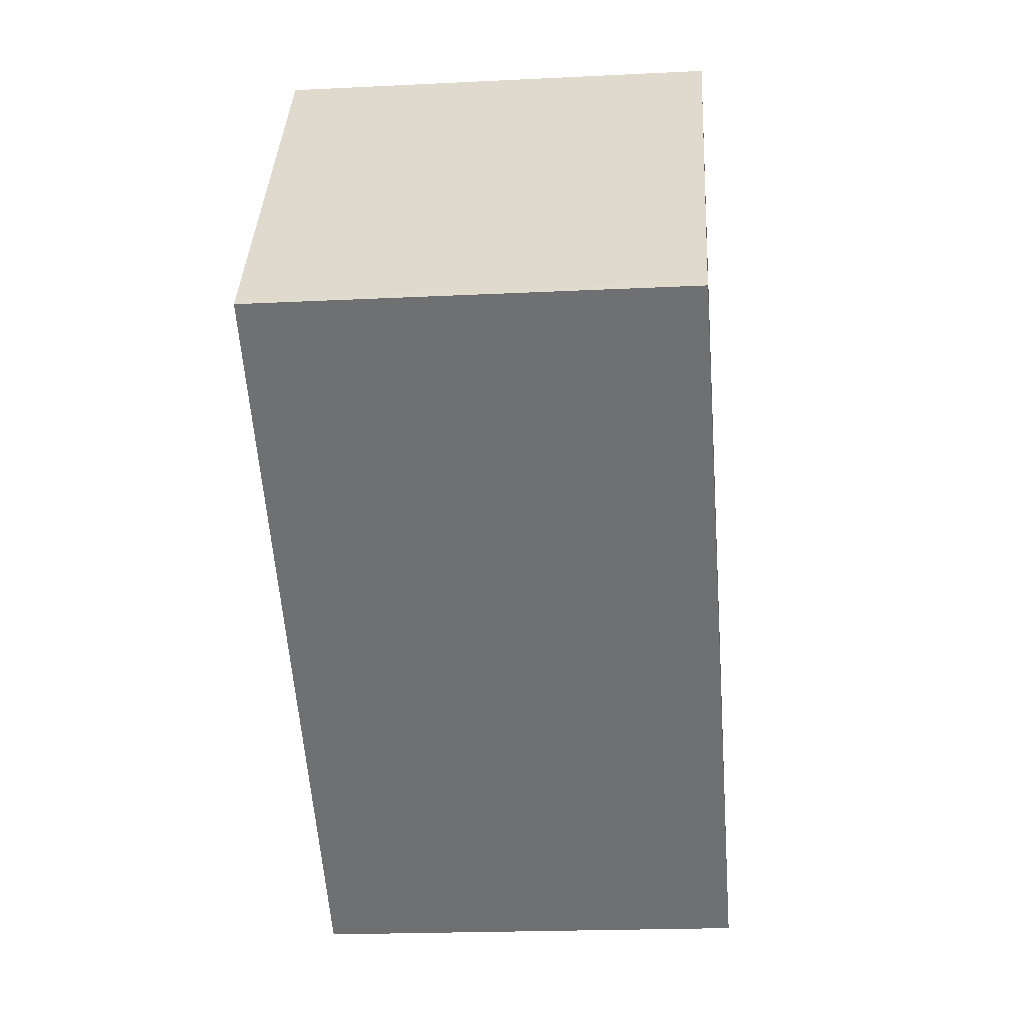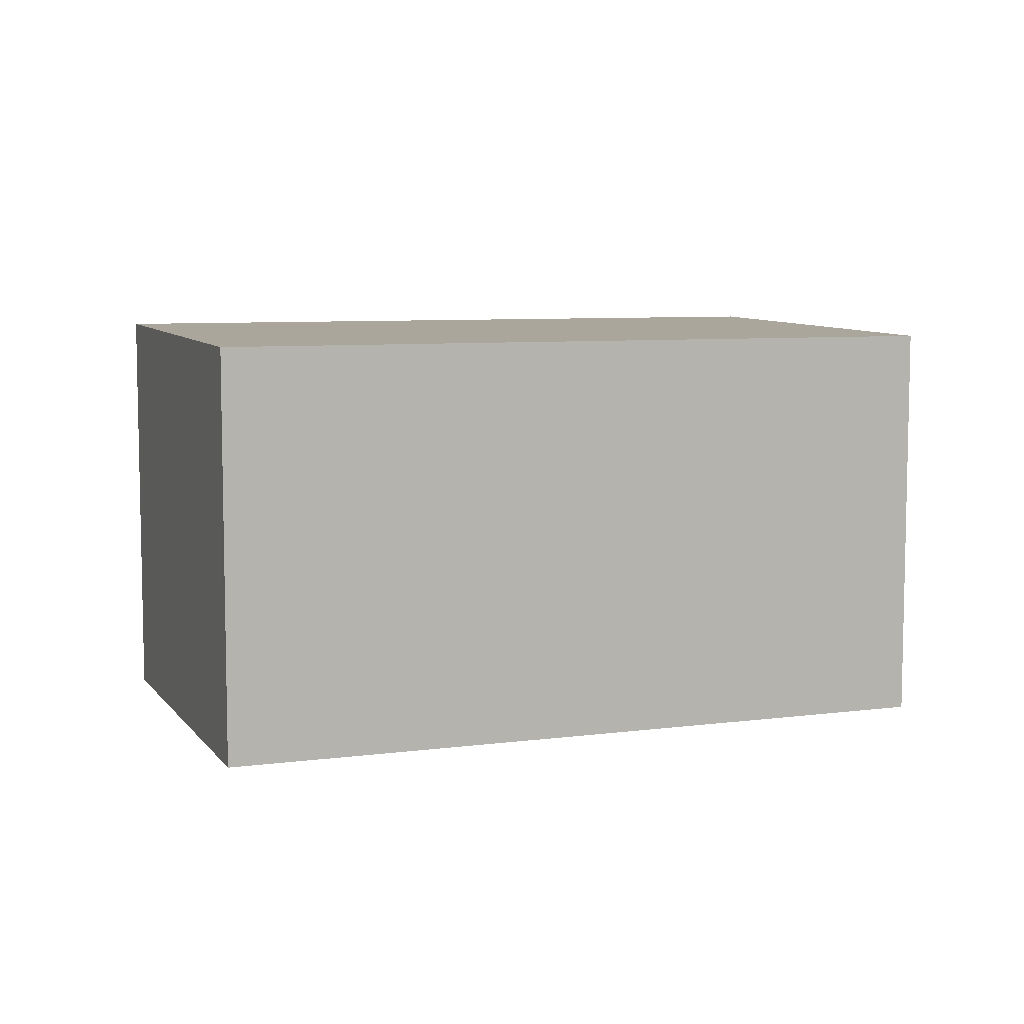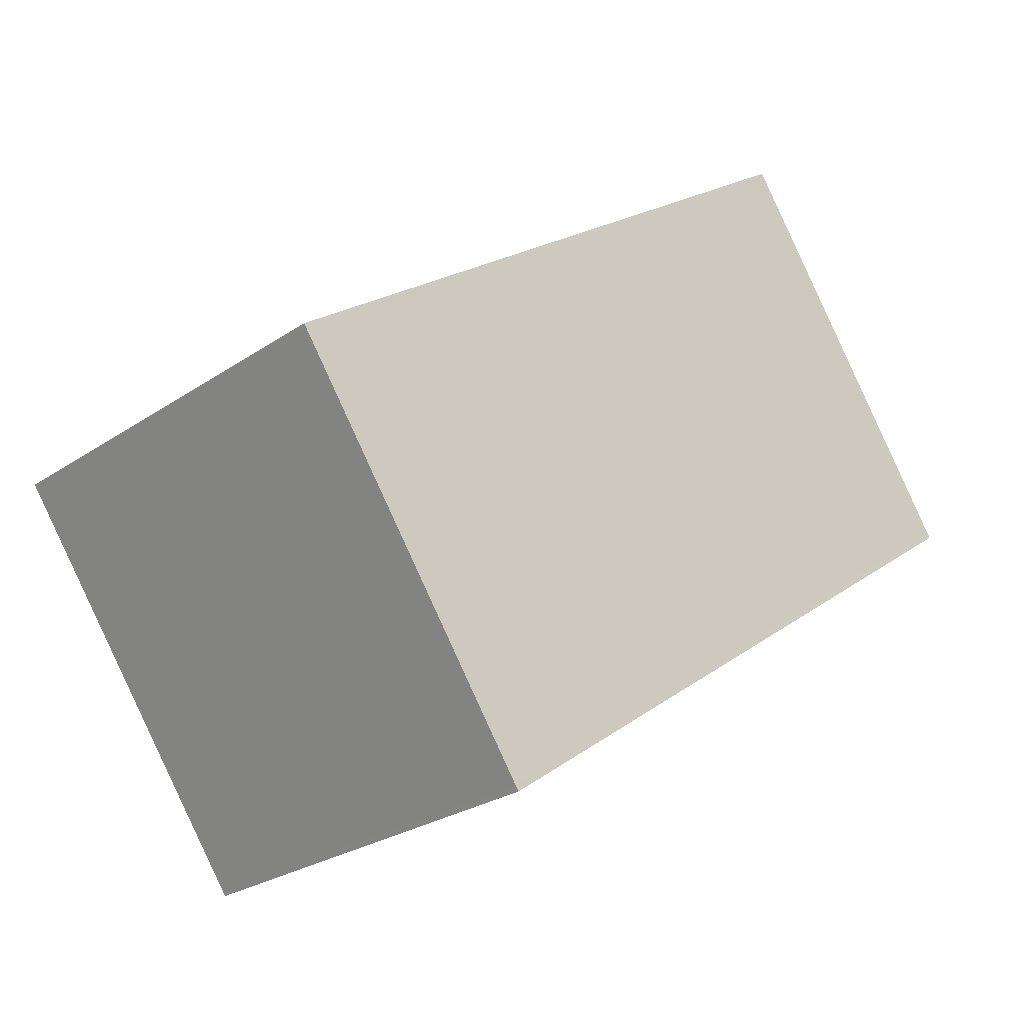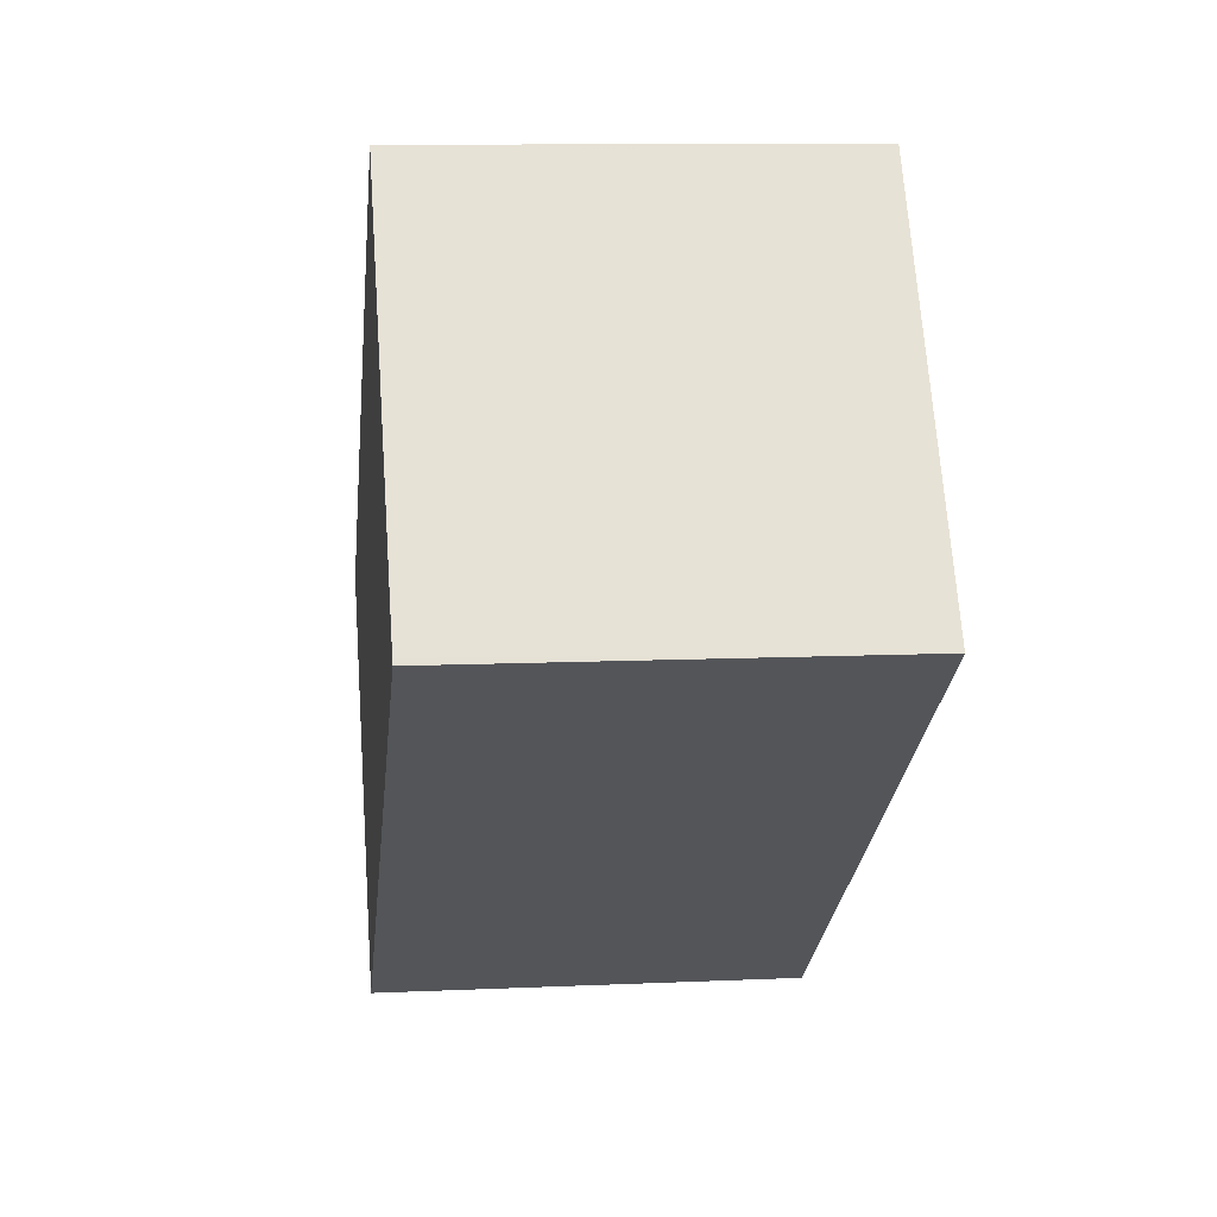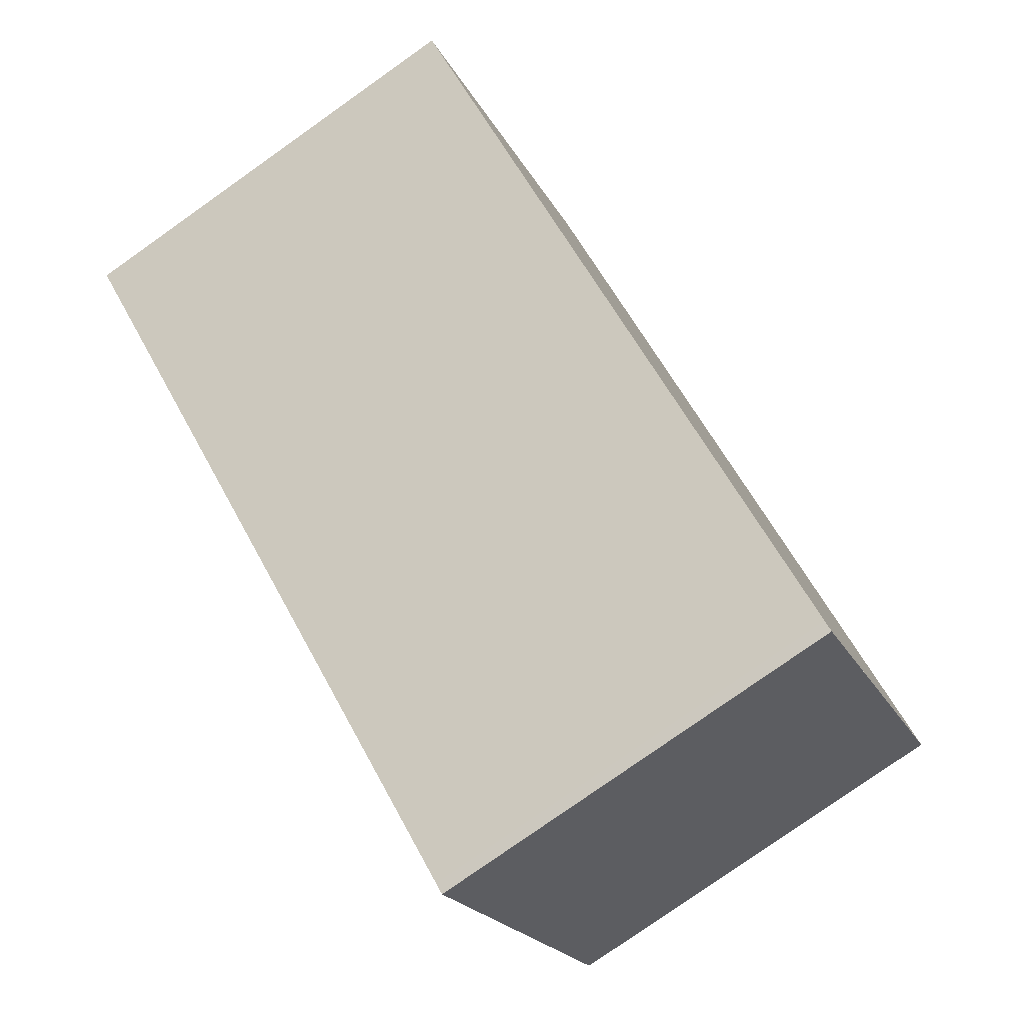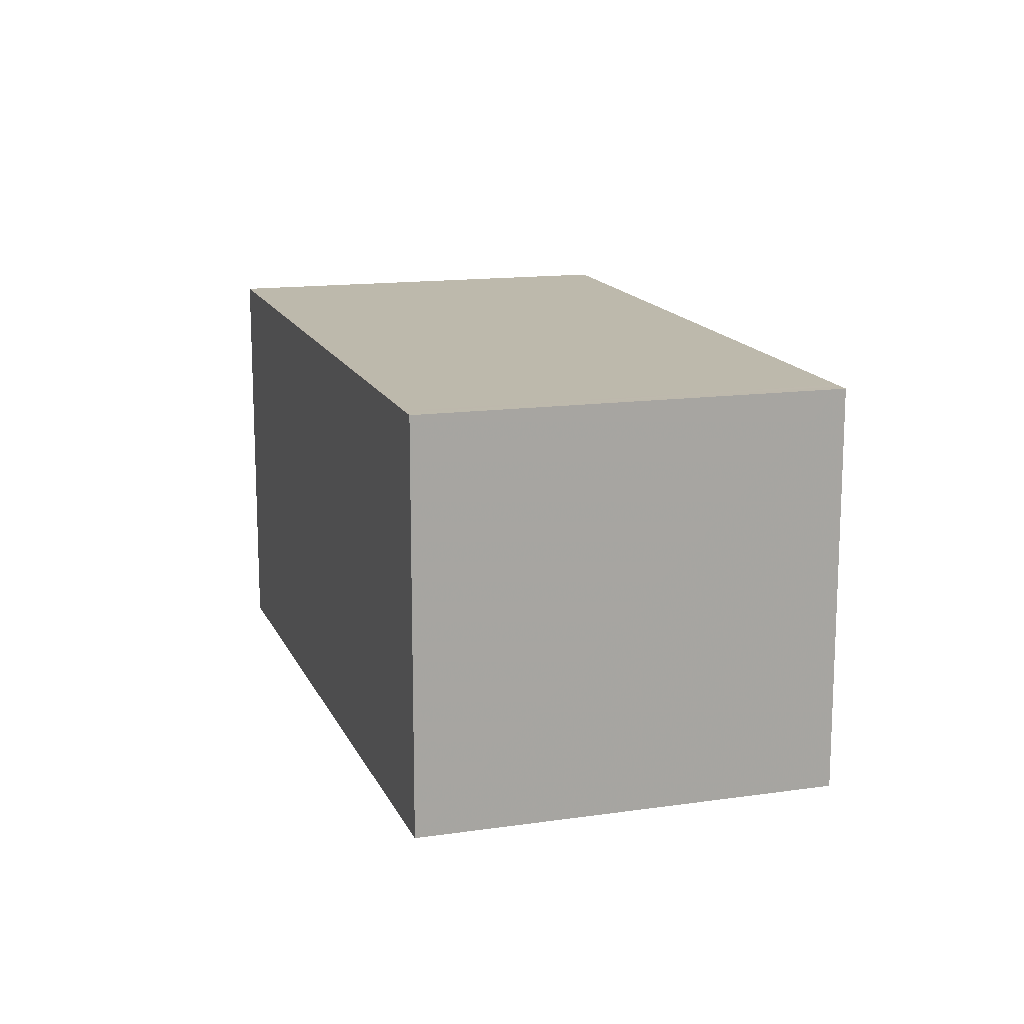
<metadata>
{"format":"obj","ext":"obj","renderer":"f3d","projection":"perspective","resolution":1024,"background":"white","views":[{"elev":-19.9,"azim":95.3,"up":"+Y"},{"elev":7.7,"azim":14.8,"up":"+Z"},{"elev":-26.1,"azim":-43.0,"up":"+Y"},{"elev":10.3,"azim":83.5,"up":"+Y"},{"elev":-79.4,"azim":125.2,"up":"+Y"},{"elev":15.3,"azim":-72.2,"up":"+Z"}]}
</metadata>
<code>
v -2054 -2019 2.154
v -2058 -2022 2.17
v -2059 -2020 2.186
v -2056 -2017 2.169
v -2056 -2017 2.169
v -2059 -2020 2.186
v -2054 -2019 2.154
v -2058 -2022 2.17
v -2054 -2019 2.154
v -2054 -2019 2.154
v -2056 -2017 2.169
v -2058 -2021 2.17
v -2058 -2021 2.17
v -2059 -2020 2.185
v -2058 -2021 2.17
v -2058 -2021 2.17
v -2059 -2020 2.186
v -2056 -2017 2.169
v -2059 -2020 2.185
v -2059 -2020 2.186
v -2054 -2019 2.154
v -2054 -2019 2.154
v -2054 -2019 4.441e-16
v -2054 -2019 -4.441e-16
v -2058 -2022 2.17
v -2058 -2022 2.17
v -2058 -2022 0
v -2058 -2022 0
v -2059 -2020 2.186
v -2059 -2020 2.186
v -2059 -2020 4.441e-16
v -2059 -2020 -4.441e-16
v -2056 -2017 2.169
v -2056 -2017 2.169
v -2056 -2017 0
v -2056 -2017 0
v -2054 -2019 2.154
v -2056 -2017 2.169
v -2056 -2017 0
v -2054 -2019 4.441e-16
v -2059 -2020 2.186
v -2059 -2020 2.186
v -2059 -2020 0
v -2059 -2020 4.441e-16
v -2054 -2019 2.154
v -2054 -2019 2.154
v -2054 -2019 4.441e-16
v -2054 -2019 4.441e-16
v -2059 -2020 2.186
v -2058 -2022 2.17
v -2058 -2022 0
v -2059 -2020 0
v -2058 -2021 2.17
v -2054 -2019 2.154
v -2054 -2019 -4.441e-16
v -2058 -2021 0
v -2058 -2021 2.17
v -2058 -2021 2.17
v -2058 -2021 0
v -2058 -2021 -4.441e-16
v -2058 -2022 2.17
v -2058 -2021 2.17
v -2058 -2021 -4.441e-16
v -2058 -2022 0
v -2056 -2017 2.169
v -2056 -2017 2.169
v -2056 -2017 0
v -2056 -2017 0
v -2056 -2017 2.169
v -2059 -2020 2.185
v -2059 -2020 0
v -2056 -2017 0
v -2059 -2020 2.185
v -2059 -2020 2.186
v -2059 -2020 -4.441e-16
v -2059 -2020 0
v -2054 -2019 0
v -2058 -2022 0
v -2059 -2020 0
v -2056 -2017 0
f 18 4 5 11
f 11 5 7 10
f 10 7 1 9
f 16 12 13 15
f 17 14 12 16
f 12 10 9 13
f 14 11 10 12
f 15 2 8 16
f 16 8 6 17
f 20 19 14 17
f 19 18 11 14
f 17 6 3 20
f 22 23 24 21
f 26 27 28 25
f 30 31 32 29
f 34 35 36 33
f 38 39 40 37
f 42 43 44 41
f 46 47 48 45
f 50 51 52 49
f 54 55 56 53
f 58 59 60 57
f 62 63 64 61
f 66 67 68 65
f 70 71 72 69
f 74 75 76 73
f 78 79 80 77

</code>
